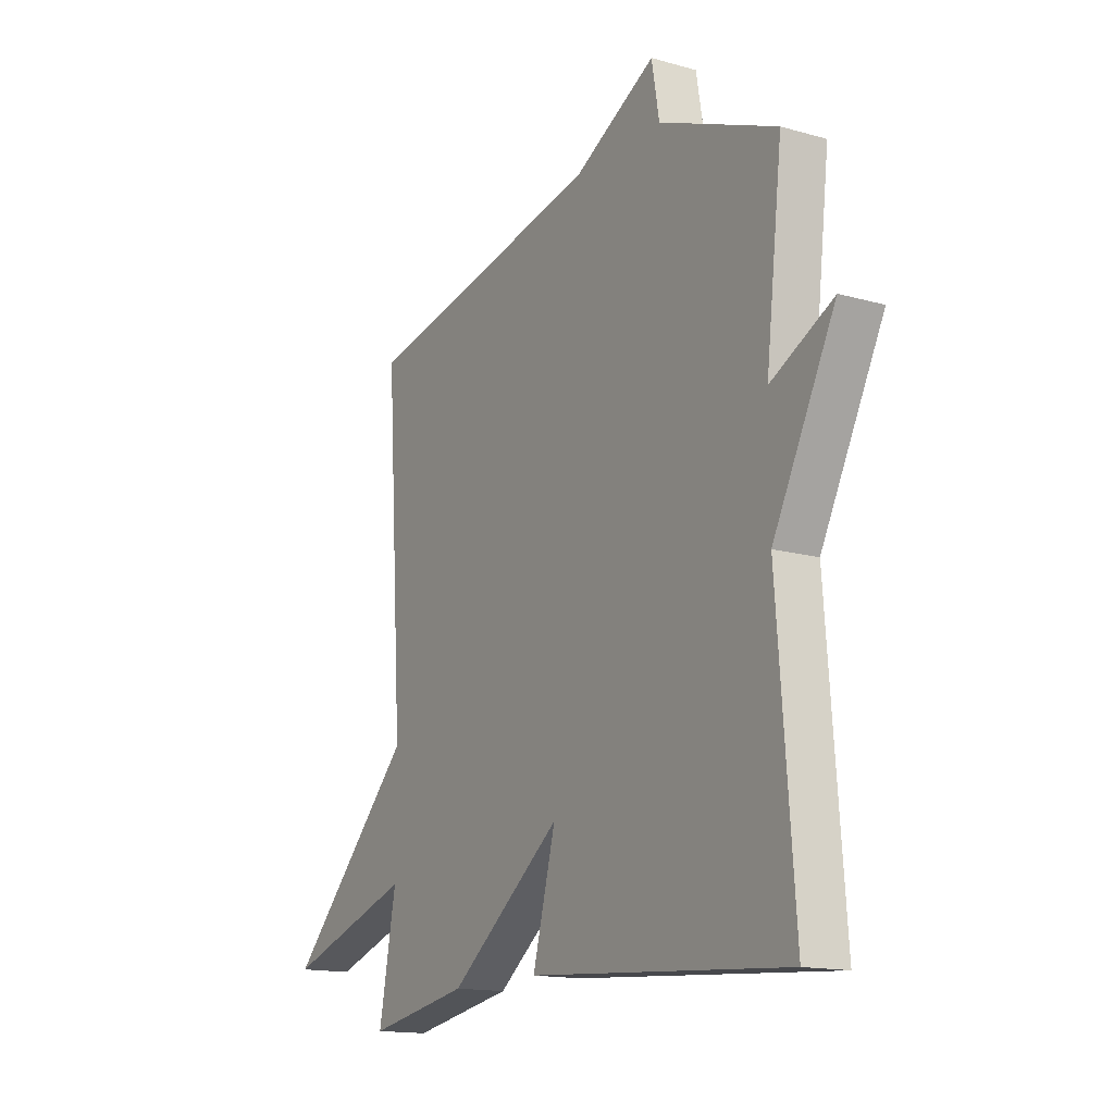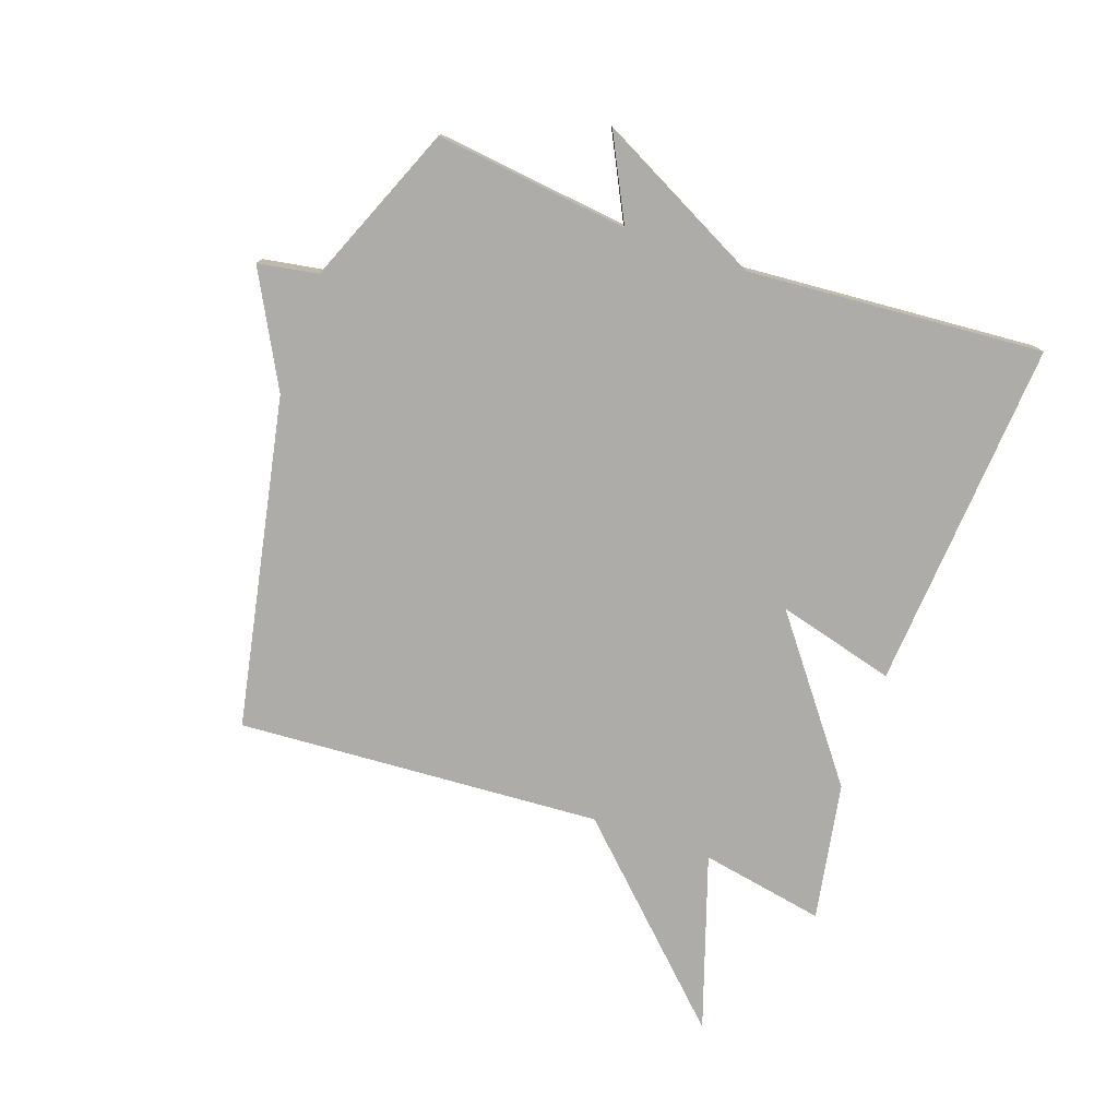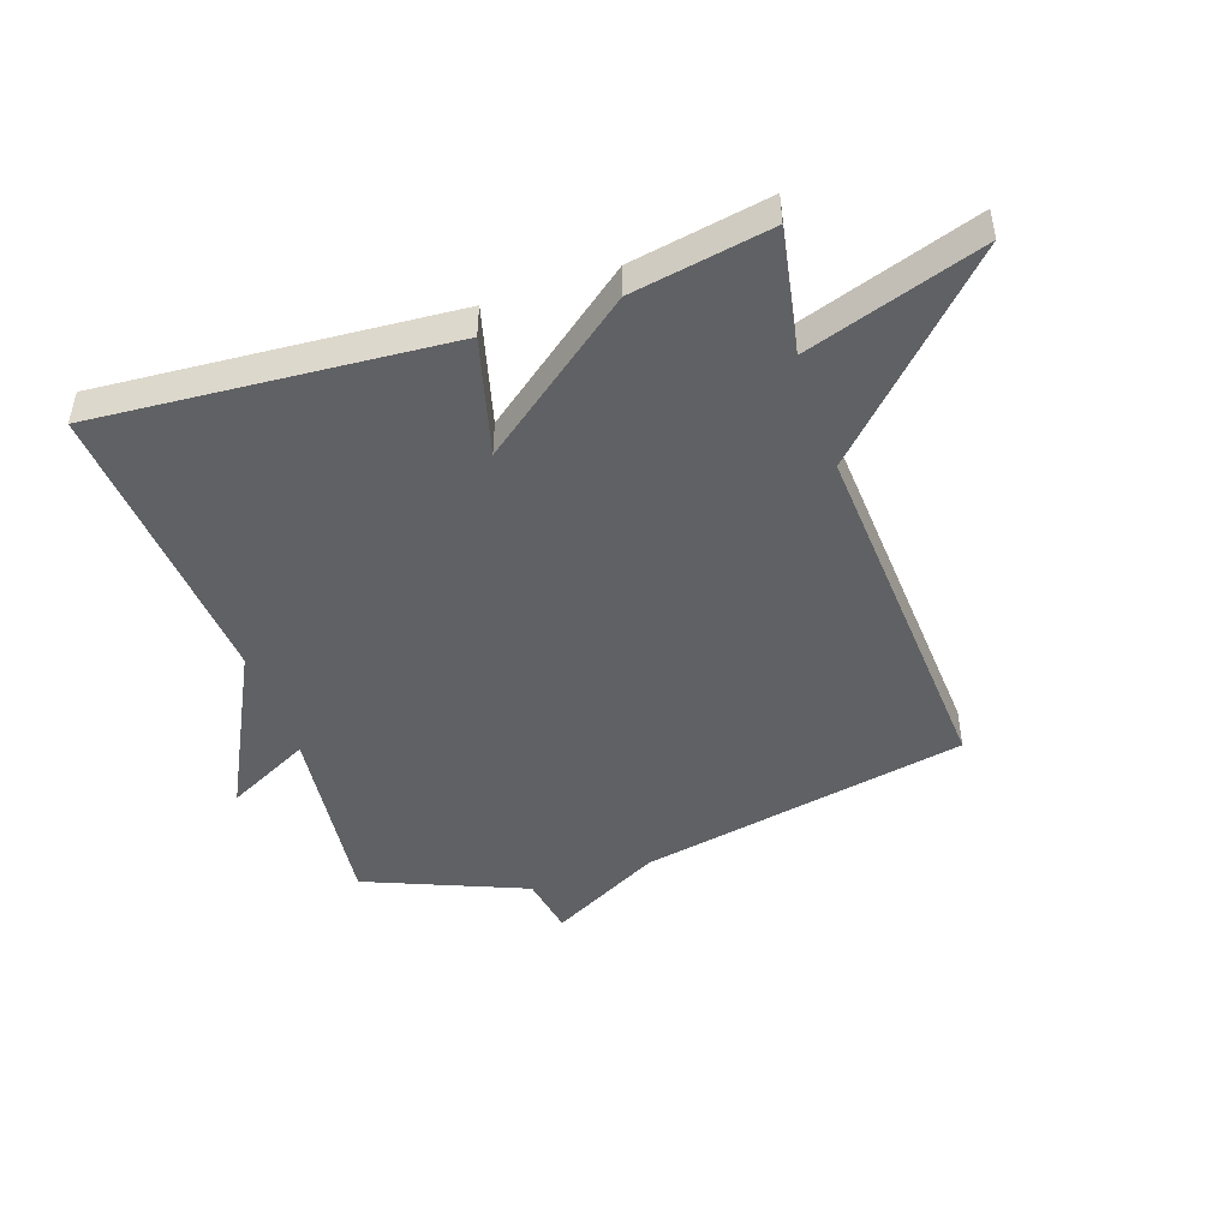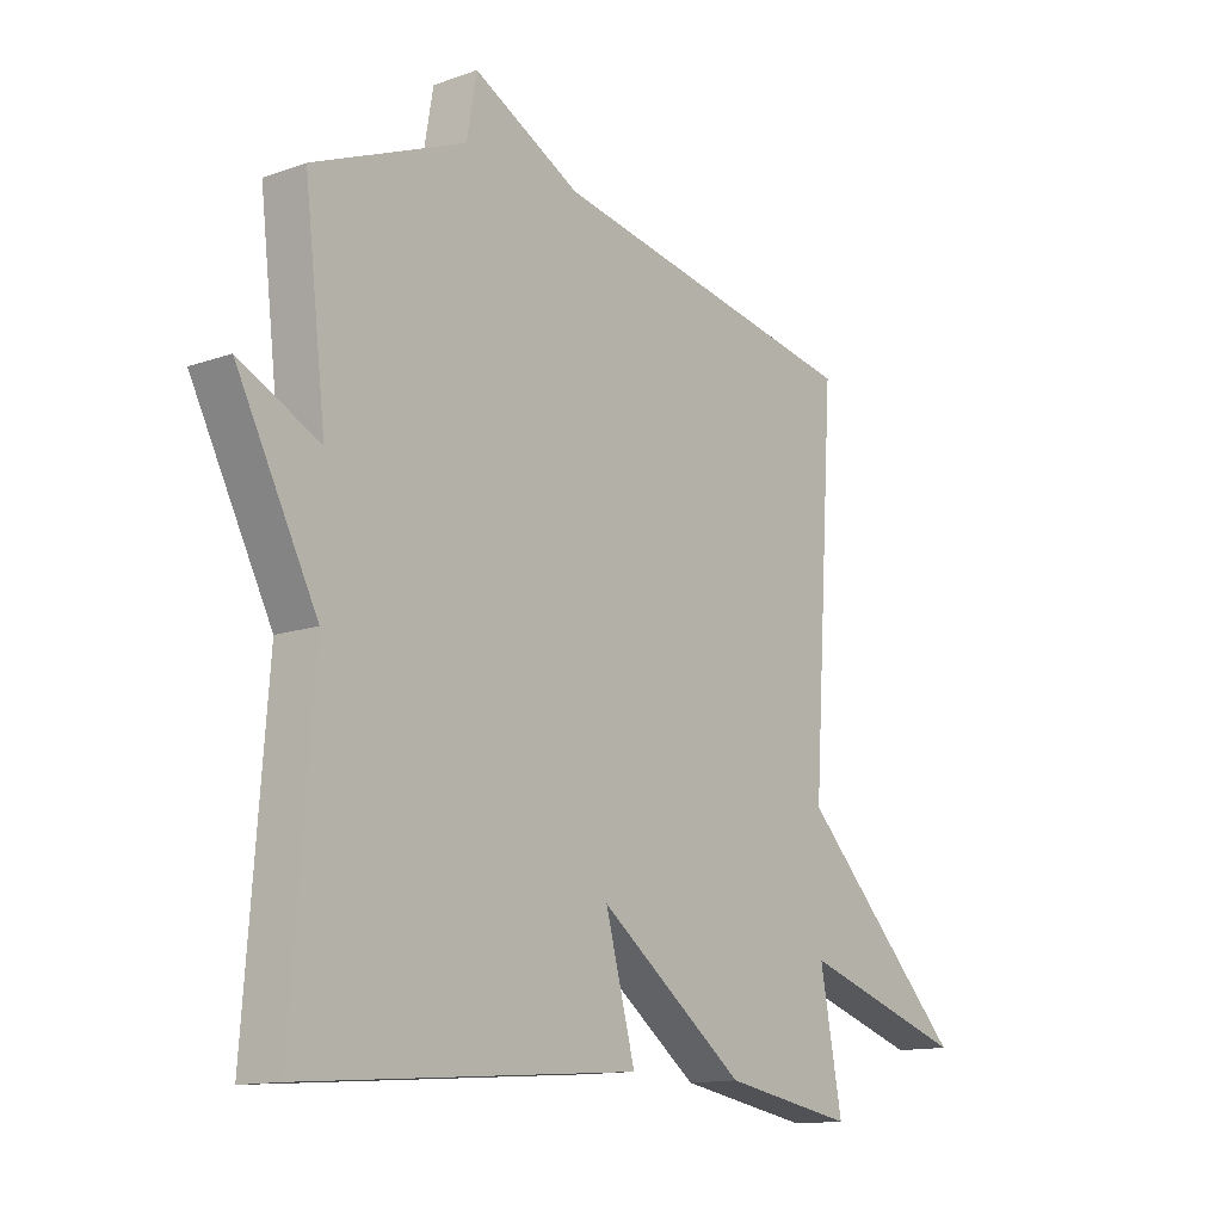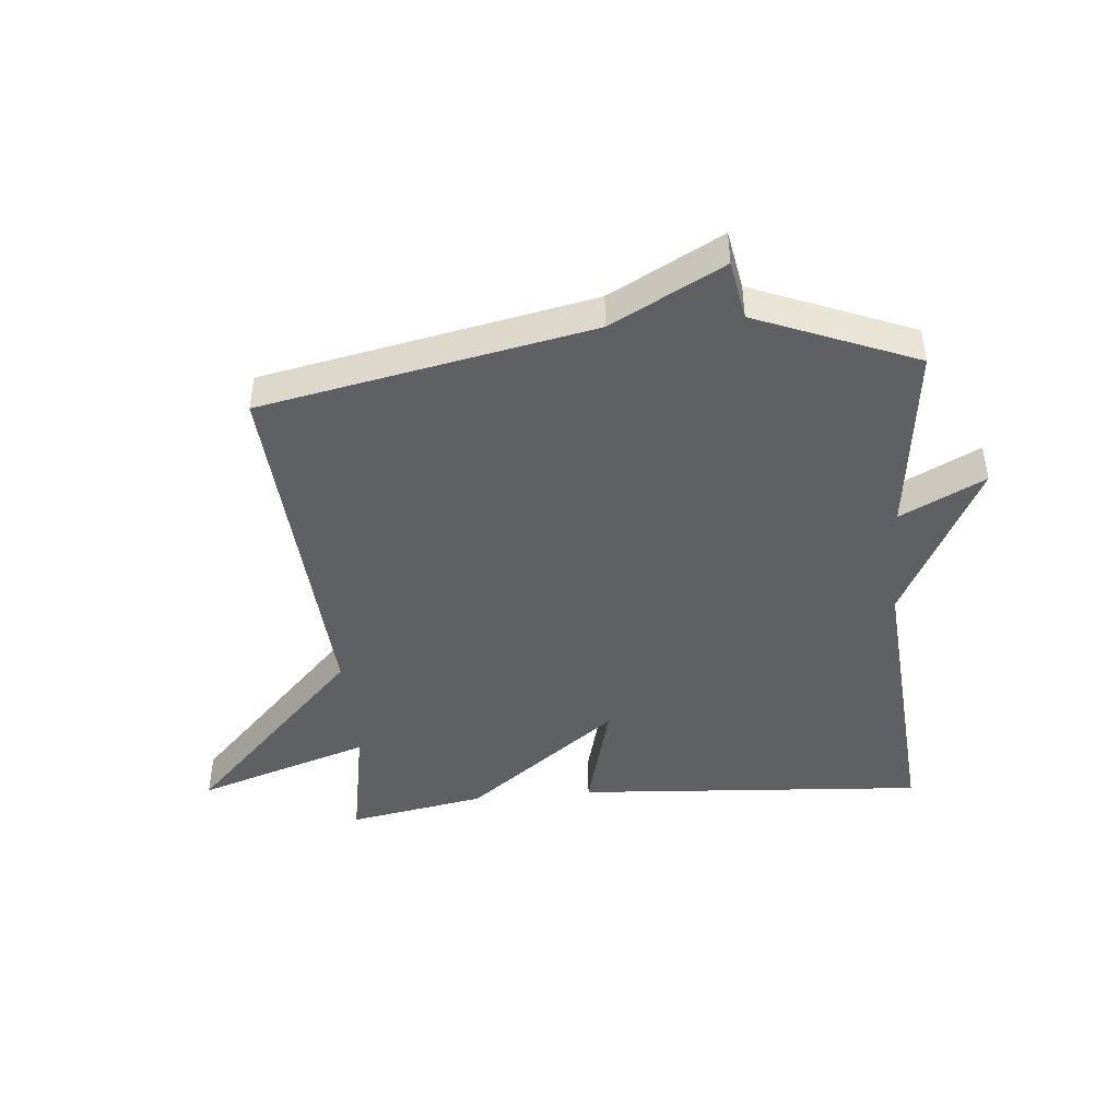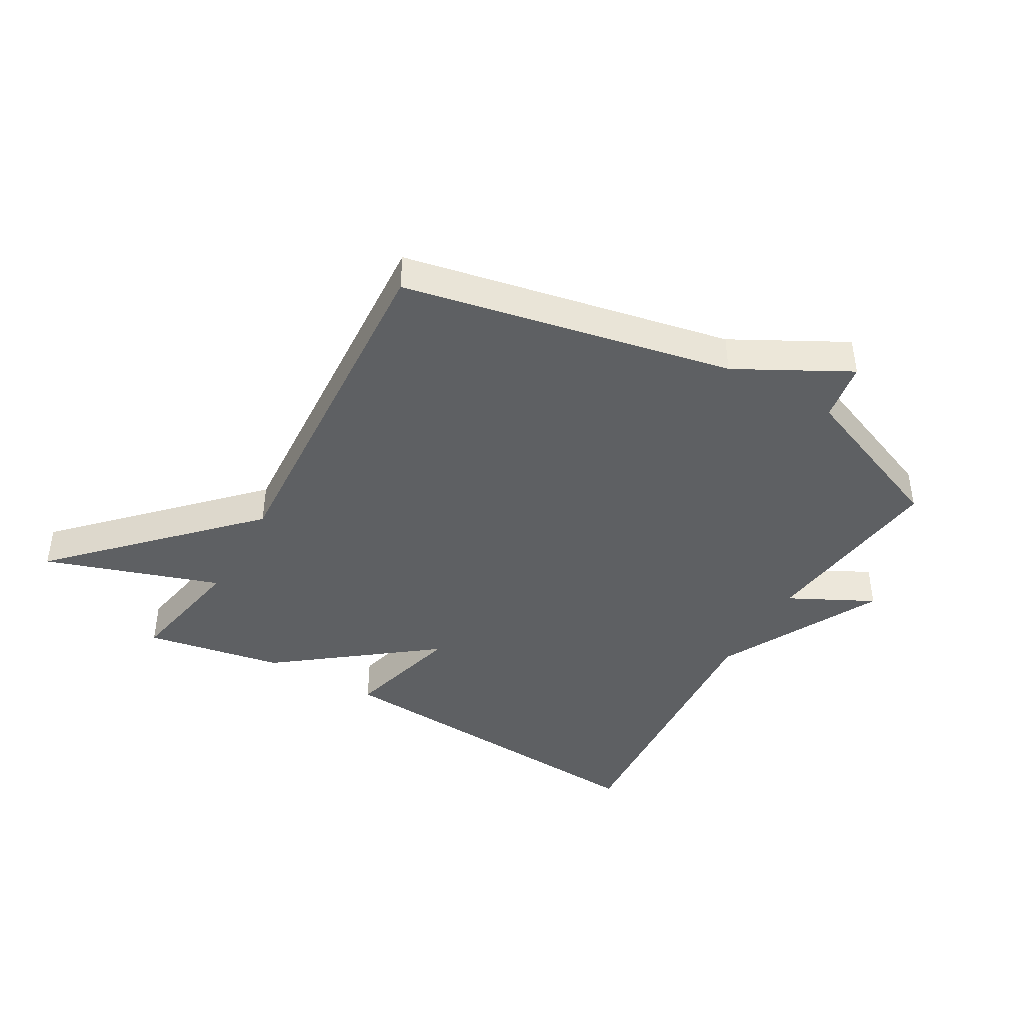
<metadata>
{"format":"obj","ext":"obj","renderer":"f3d","projection":"perspective","resolution":1024,"background":"white","views":[{"elev":-15.0,"azim":58.8,"up":"+Z"},{"elev":-76.9,"azim":70.6,"up":"+Y"},{"elev":-46.7,"azim":-161.3,"up":"+Y"},{"elev":-13.1,"azim":129.1,"up":"+Z"},{"elev":-44.4,"azim":5.3,"up":"+Y"},{"elev":-42.2,"azim":-29.8,"up":"+Y"}]}
</metadata>
<code>
v 0.5 0.07 0.5
v 0.463 0.07 0.184
v 0.601 0.07 0.254
v 0.463 0.07 -0.016
v 0.5 0.07 -0.5
v -0.074 0.07 -0.459
v -0.023 0.07 -0.266
v -0.274 0.07 -0.459
v -0.5 0.07 -0.5
v -0.462 0.07 -0.296
v -0.749 0.07 -0.391
v -0.462 0.07 -0.096
v -0.5 0.07 0.5
v 0.039 0.07 0.607
v 0.222 0.07 0.705
v 0.239 0.07 0.607
v 0.5 0 0.5
v 0.463 0 0.184
v 0.601 0 0.254
v 0.463 0 -0.016
v 0.5 0 -0.5
v -0.074 0 -0.459
v -0.023 0 -0.266
v -0.274 0 -0.459
v -0.5 0 -0.5
v -0.462 0 -0.296
v -0.749 0 -0.391
v -0.462 0 -0.096
v -0.5 0 0.5
v 0.039 0 0.607
v 0.222 0 0.705
v 0.239 0 0.607
f 14 15 16
f 16 1 2
f 14 16 2
f 13 14 2
f 12 13 2
f 10 11 12 2
f 10 2 3
f 9 10 3
f 8 9 3
f 7 8 3
f 4 5 6 7
f 3 4 7
f 32 31 30
f 18 17 32
f 18 32 30
f 18 30 29
f 18 29 28
f 18 28 27 26
f 19 18 26
f 19 26 25
f 19 25 24
f 19 24 23
f 23 22 21 20
f 23 20 19
f 1 17 18 2
f 2 18 19 3
f 3 19 20 4
f 4 20 21 5
f 5 21 22 6
f 6 22 23 7
f 7 23 24 8
f 8 24 25 9
f 9 25 26 10
f 10 26 27 11
f 11 27 28 12
f 12 28 29 13
f 13 29 30 14
f 14 30 31 15
f 15 31 32 16
f 16 32 17 1

</code>
